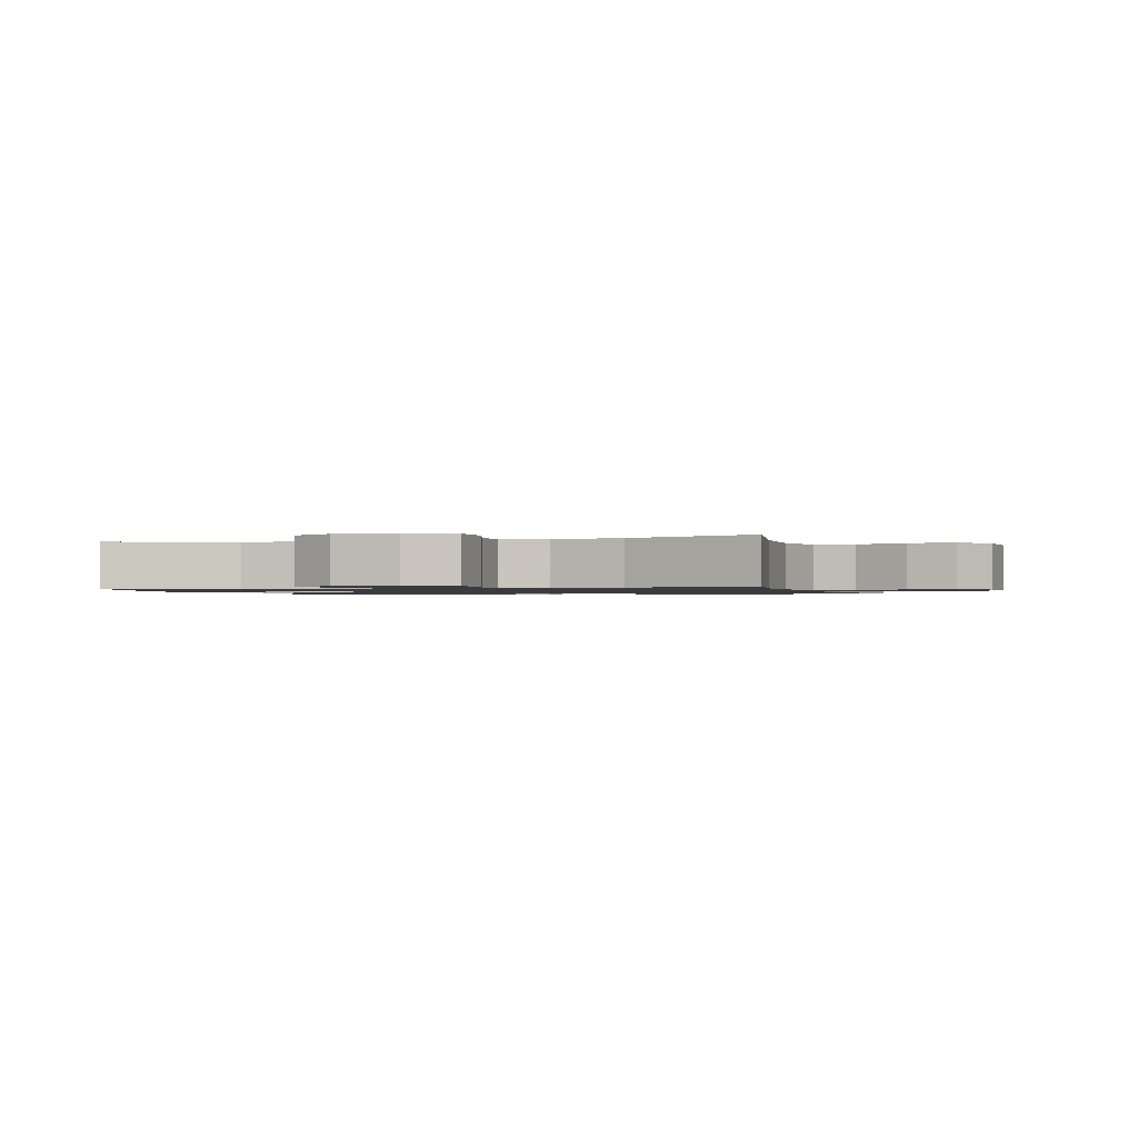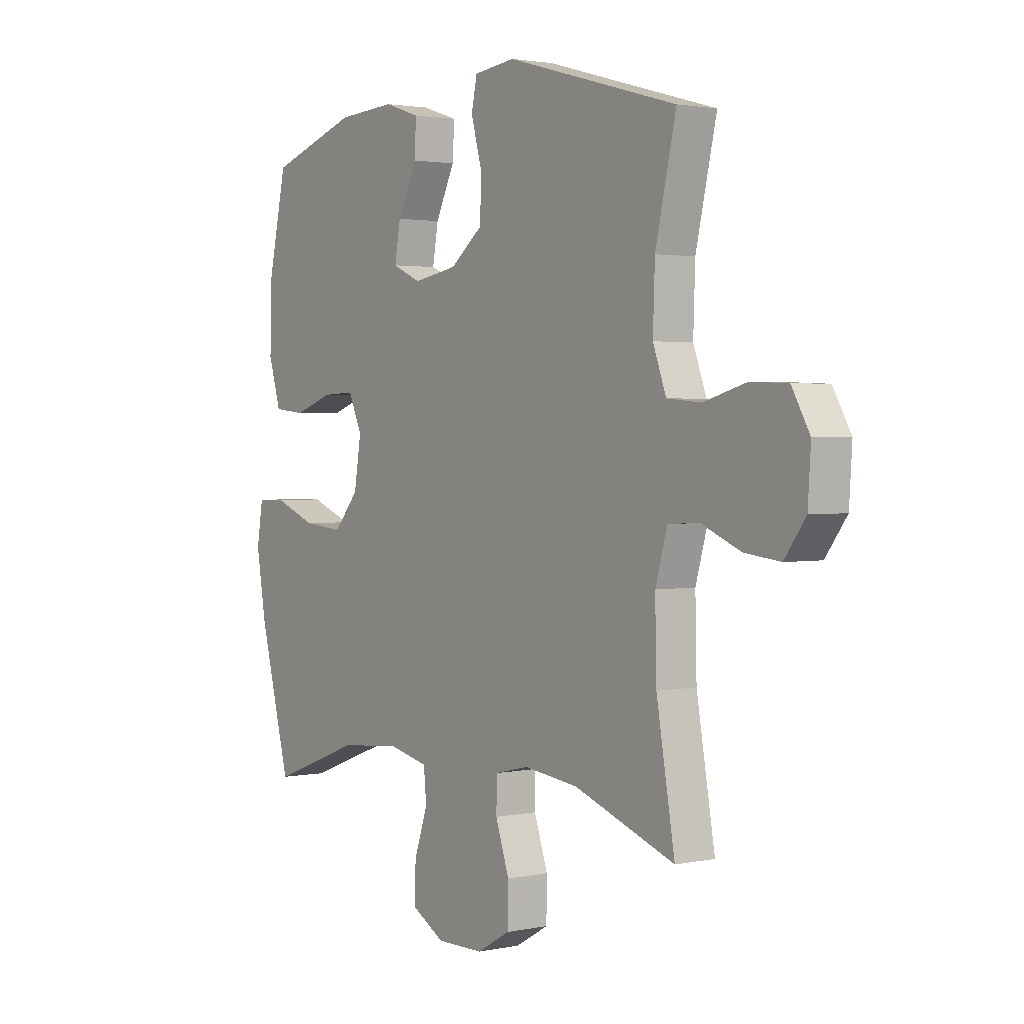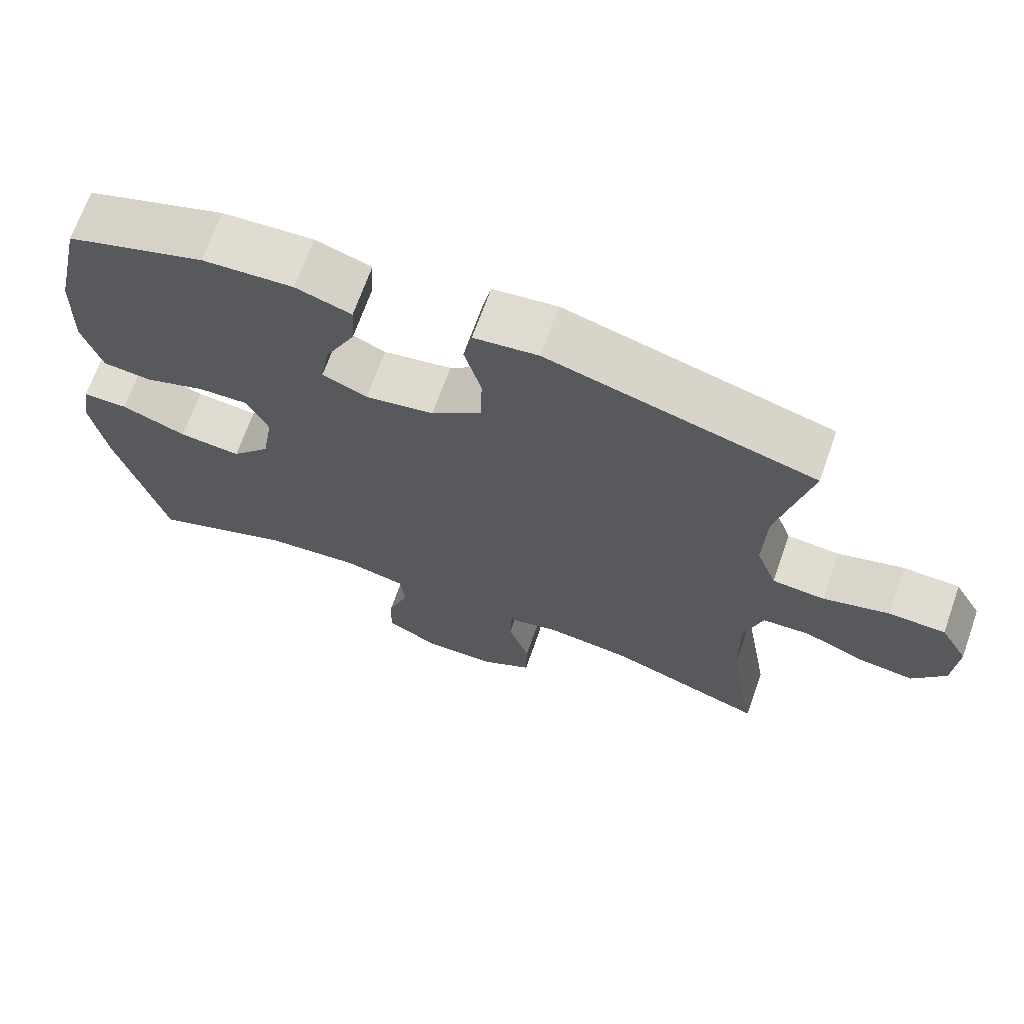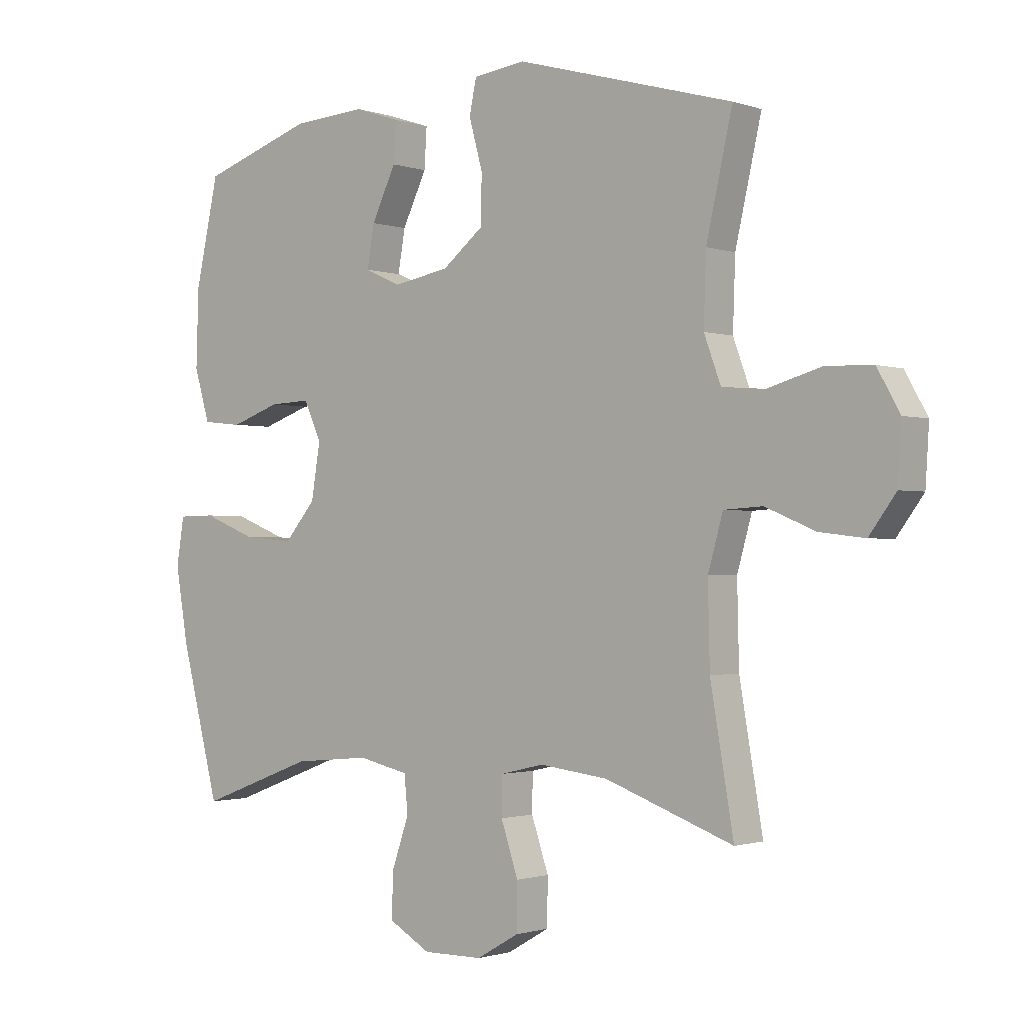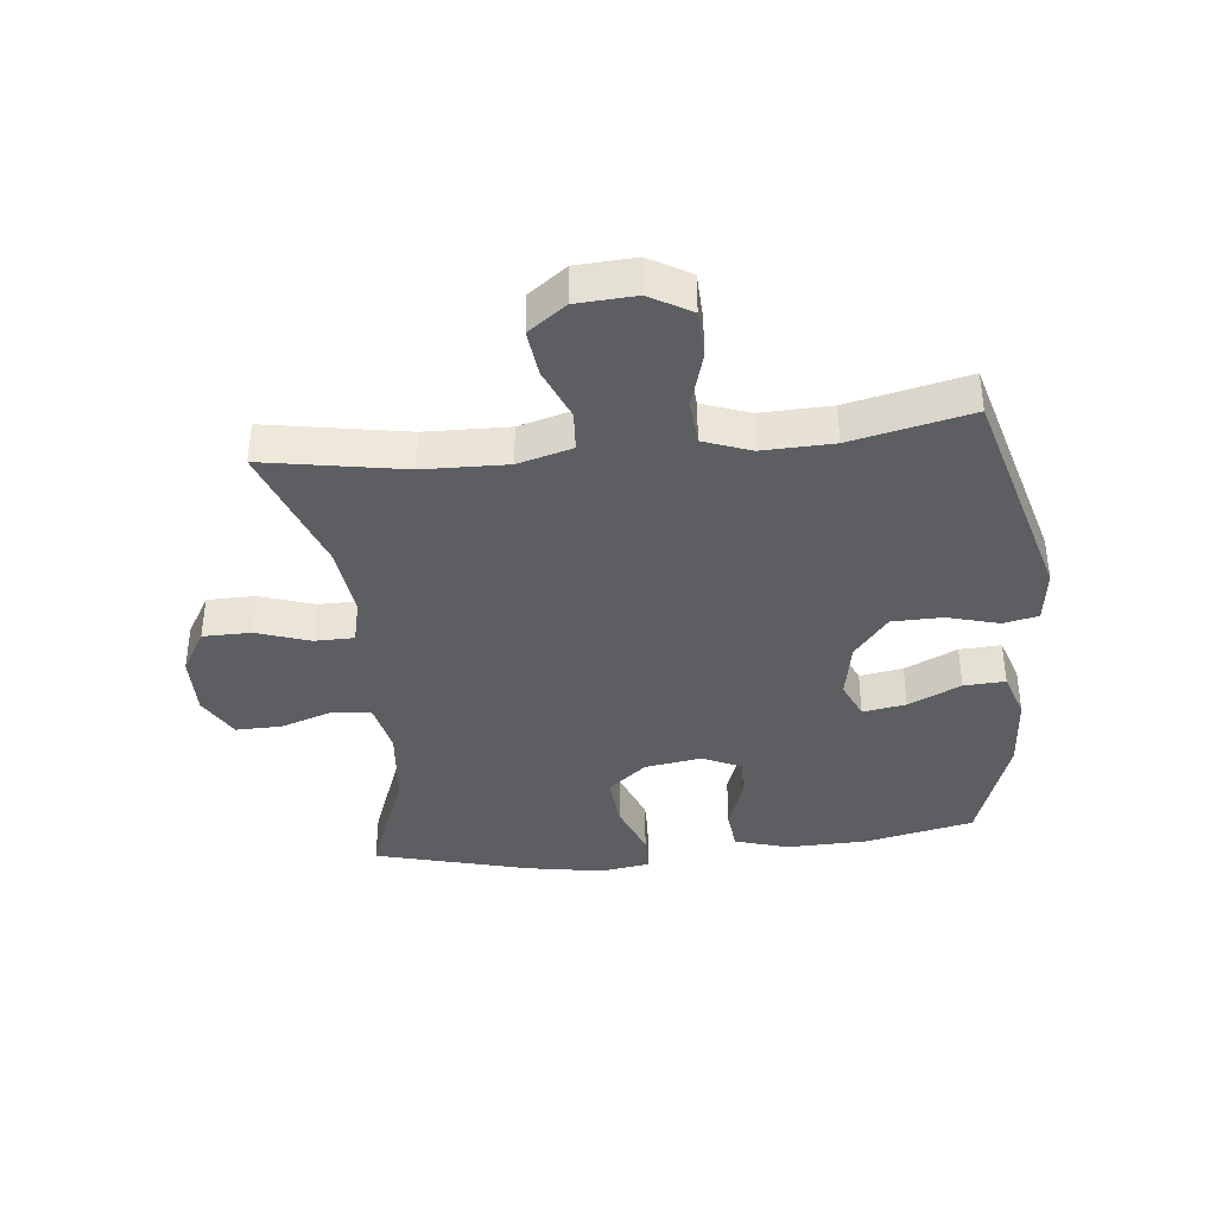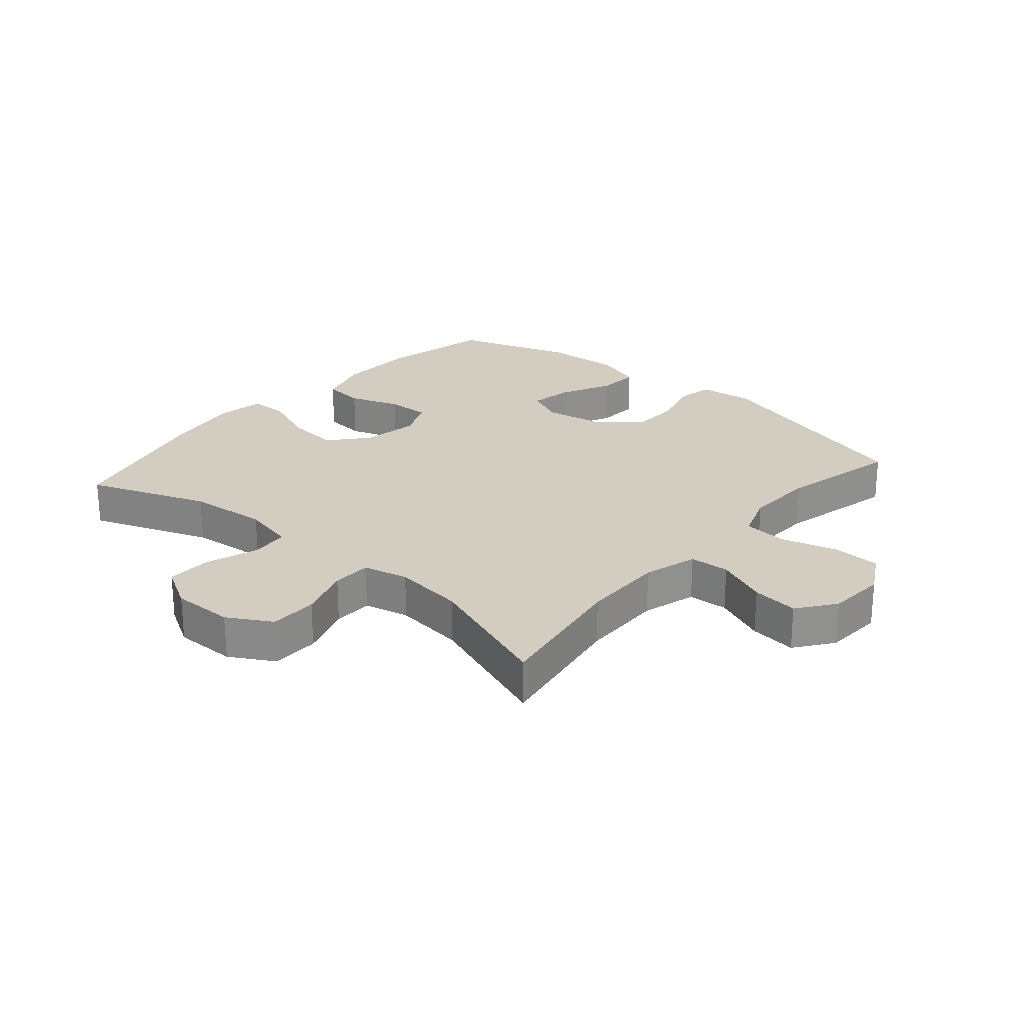
<metadata>
{"format":"obj","ext":"obj","renderer":"f3d","projection":"perspective","resolution":1024,"background":"white","views":[{"elev":-1.2,"azim":-162.7,"up":"+Y"},{"elev":2.1,"azim":-126.1,"up":"+Z"},{"elev":68.8,"azim":-160.5,"up":"+Z"},{"elev":-1.3,"azim":-140.6,"up":"+Z"},{"elev":-38.4,"azim":-84.2,"up":"+Y"},{"elev":24.7,"azim":-139.2,"up":"+Y"}]}
</metadata>
<code>
v 0.5 0.07 0.5
v 0.539 0.07 0.323
v 0.543 0.07 0.193
v 0.517 0.07 0.106
v 0.45 0.07 0.099
v 0.367 0.07 0.128
v 0.298 0.07 0.131
v 0.269 0.07 0.067
v 0.284 0.07 -0.025
v 0.337 0.07 -0.087
v 0.422 0.07 -0.079
v 0.511 0.07 -0.044
v 0.573 0.07 -0.045
v 0.586 0.07 -0.125
v 0.565 0.07 -0.25
v 0.5 0.07 -0.5
v 0.306 0.07 -0.427
v 0.177 0.07 -0.415
v 0.092 0.07 -0.434
v 0.086 0.07 -0.496
v 0.115 0.07 -0.58
v 0.117 0.07 -0.655
v 0.047 0.07 -0.695
v -0.053 0.07 -0.694
v -0.124 0.07 -0.653
v -0.125 0.07 -0.575
v -0.096 0.07 -0.489
v -0.097 0.07 -0.425
v -0.17 0.07 -0.408
v -0.285 0.07 -0.422
v -0.5 0.07 -0.5
v -0.461 0.07 -0.273
v -0.458 0.07 -0.138
v -0.483 0.07 -0.05
v -0.548 0.07 -0.046
v -0.632 0.07 -0.081
v -0.708 0.07 -0.09
v -0.753 0.07 -0.029
v -0.759 0.07 0.066
v -0.721 0.07 0.133
v -0.643 0.07 0.136
v -0.552 0.07 0.11
v -0.48 0.07 0.116
v -0.452 0.07 0.192
v -0.456 0.07 0.307
v -0.5 0.07 0.5
v -0.135 0.07 0.602
v -0.047 0.07 0.591
v -0.035 0.07 0.534
v -0.058 0.07 0.45
v -0.056 0.07 0.369
v 0.013 0.07 0.314
v 0.107 0.07 0.297
v 0.168 0.07 0.324
v 0.156 0.07 0.394
v 0.115 0.07 0.479
v 0.111 0.07 0.546
v 0.187 0.07 0.571
v 0.311 0.07 0.563
v 0.5 0 0.5
v 0.539 0 0.323
v 0.543 0 0.193
v 0.517 0 0.106
v 0.45 0 0.099
v 0.367 0 0.128
v 0.298 0 0.131
v 0.269 0 0.067
v 0.284 0 -0.025
v 0.337 0 -0.087
v 0.422 0 -0.079
v 0.511 0 -0.044
v 0.573 0 -0.045
v 0.586 0 -0.125
v 0.565 0 -0.25
v 0.5 0 -0.5
v 0.306 0 -0.427
v 0.177 0 -0.415
v 0.092 0 -0.434
v 0.086 0 -0.496
v 0.115 0 -0.58
v 0.117 0 -0.655
v 0.047 0 -0.695
v -0.053 0 -0.694
v -0.124 0 -0.653
v -0.125 0 -0.575
v -0.096 0 -0.489
v -0.097 0 -0.425
v -0.17 0 -0.408
v -0.285 0 -0.422
v -0.5 0 -0.5
v -0.461 0 -0.273
v -0.458 0 -0.138
v -0.483 0 -0.05
v -0.548 0 -0.046
v -0.632 0 -0.081
v -0.708 0 -0.09
v -0.753 0 -0.029
v -0.759 0 0.066
v -0.721 0 0.133
v -0.643 0 0.136
v -0.552 0 0.11
v -0.48 0 0.116
v -0.452 0 0.192
v -0.456 0 0.307
v -0.5 0 0.5
v -0.135 0 0.602
v -0.047 0 0.591
v -0.035 0 0.534
v -0.058 0 0.45
v -0.056 0 0.369
v 0.013 0 0.314
v 0.107 0 0.297
v 0.168 0 0.324
v 0.156 0 0.394
v 0.115 0 0.479
v 0.111 0 0.546
v 0.187 0 0.571
v 0.311 0 0.563
f 55 56 57 58
f 54 55 58 59
f 47 48 49 50
f 45 46 47 50
f 44 45 50 51
f 43 44 51 52
f 39 40 41 42
f 39 42 43
f 38 39 43
f 35 36 37 38
f 34 35 38 43
f 33 34 43 52
f 30 31 32
f 29 30 32 33
f 28 29 33 52
f 24 25 26 27
f 20 21 22 23
f 19 20 23 24
f 14 15 16 17
f 14 17 18
f 11 12 13 14
f 10 11 14 18
f 9 10 18 19
f 3 4 5 6
f 3 6 7
f 2 3 7
f 54 59 1 2
f 53 54 2 7
f 52 53 7 8
f 24 27 28 52
f 19 24 52
f 8 9 19 52
f 117 116 115 114
f 118 117 114 113
f 109 108 107 106
f 109 106 105 104
f 110 109 104 103
f 111 110 103 102
f 101 100 99 98
f 102 101 98
f 102 98 97
f 97 96 95 94
f 102 97 94 93
f 111 102 93 92
f 91 90 89
f 92 91 89 88
f 111 92 88 87
f 86 85 84 83
f 82 81 80 79
f 83 82 79 78
f 76 75 74 73
f 77 76 73
f 73 72 71 70
f 77 73 70 69
f 78 77 69 68
f 65 64 63 62
f 66 65 62
f 66 62 61
f 61 60 118 113
f 66 61 113 112
f 67 66 112 111
f 111 87 86 83
f 111 83 78
f 111 78 68 67
f 1 60 61 2
f 2 61 62 3
f 3 62 63 4
f 4 63 64 5
f 5 64 65 6
f 6 65 66 7
f 7 66 67 8
f 8 67 68 9
f 9 68 69 10
f 10 69 70 11
f 11 70 71 12
f 12 71 72 13
f 13 72 73 14
f 14 73 74 15
f 15 74 75 16
f 16 75 76 17
f 17 76 77 18
f 18 77 78 19
f 19 78 79 20
f 20 79 80 21
f 21 80 81 22
f 22 81 82 23
f 23 82 83 24
f 24 83 84 25
f 25 84 85 26
f 26 85 86 27
f 27 86 87 28
f 28 87 88 29
f 29 88 89 30
f 30 89 90 31
f 31 90 91 32
f 32 91 92 33
f 33 92 93 34
f 34 93 94 35
f 35 94 95 36
f 36 95 96 37
f 37 96 97 38
f 38 97 98 39
f 39 98 99 40
f 40 99 100 41
f 41 100 101 42
f 42 101 102 43
f 43 102 103 44
f 44 103 104 45
f 45 104 105 46
f 46 105 106 47
f 47 106 107 48
f 48 107 108 49
f 49 108 109 50
f 50 109 110 51
f 51 110 111 52
f 52 111 112 53
f 53 112 113 54
f 54 113 114 55
f 55 114 115 56
f 56 115 116 57
f 57 116 117 58
f 58 117 118 59
f 59 118 60 1

</code>
